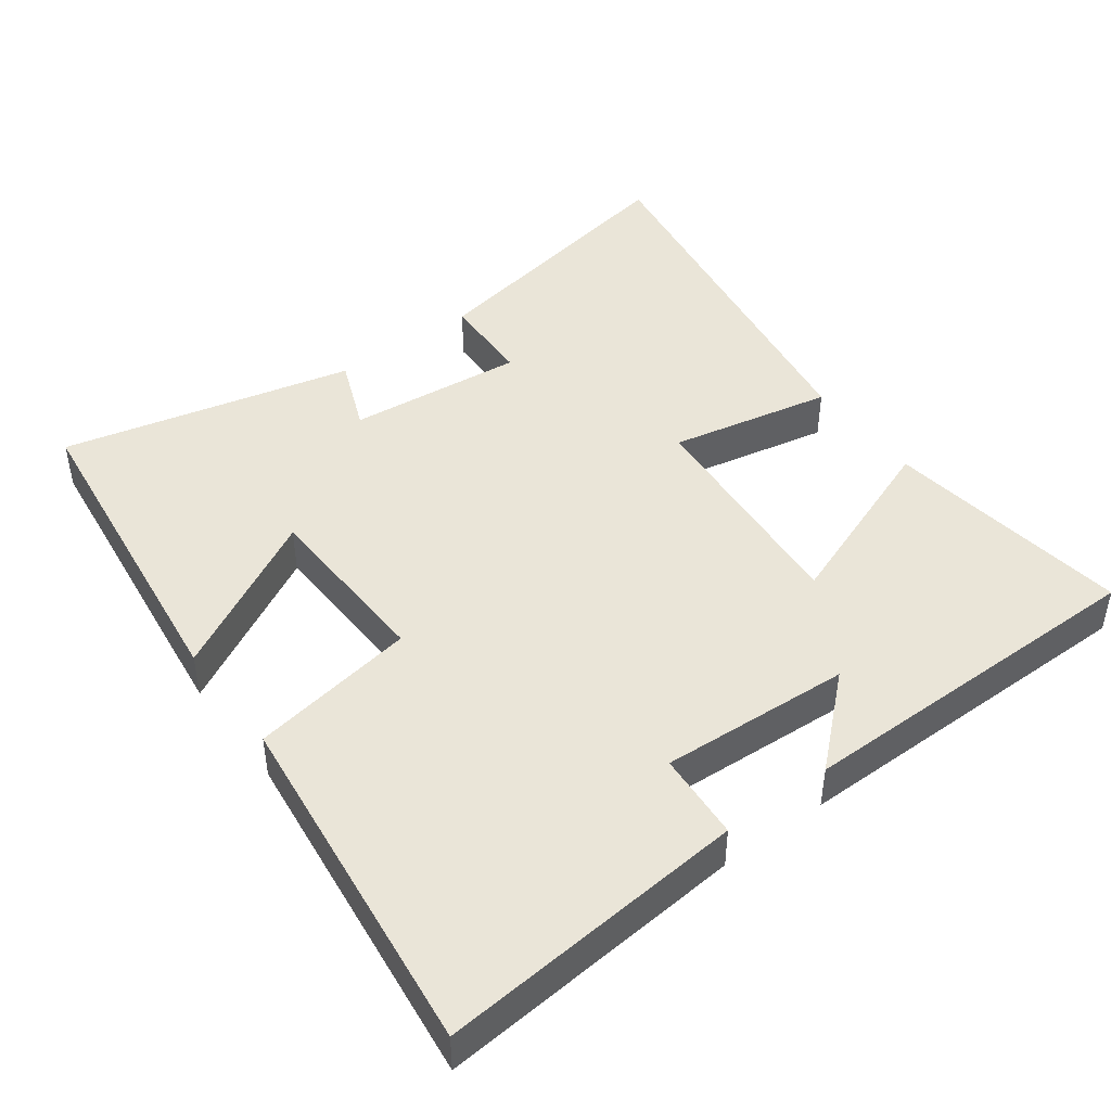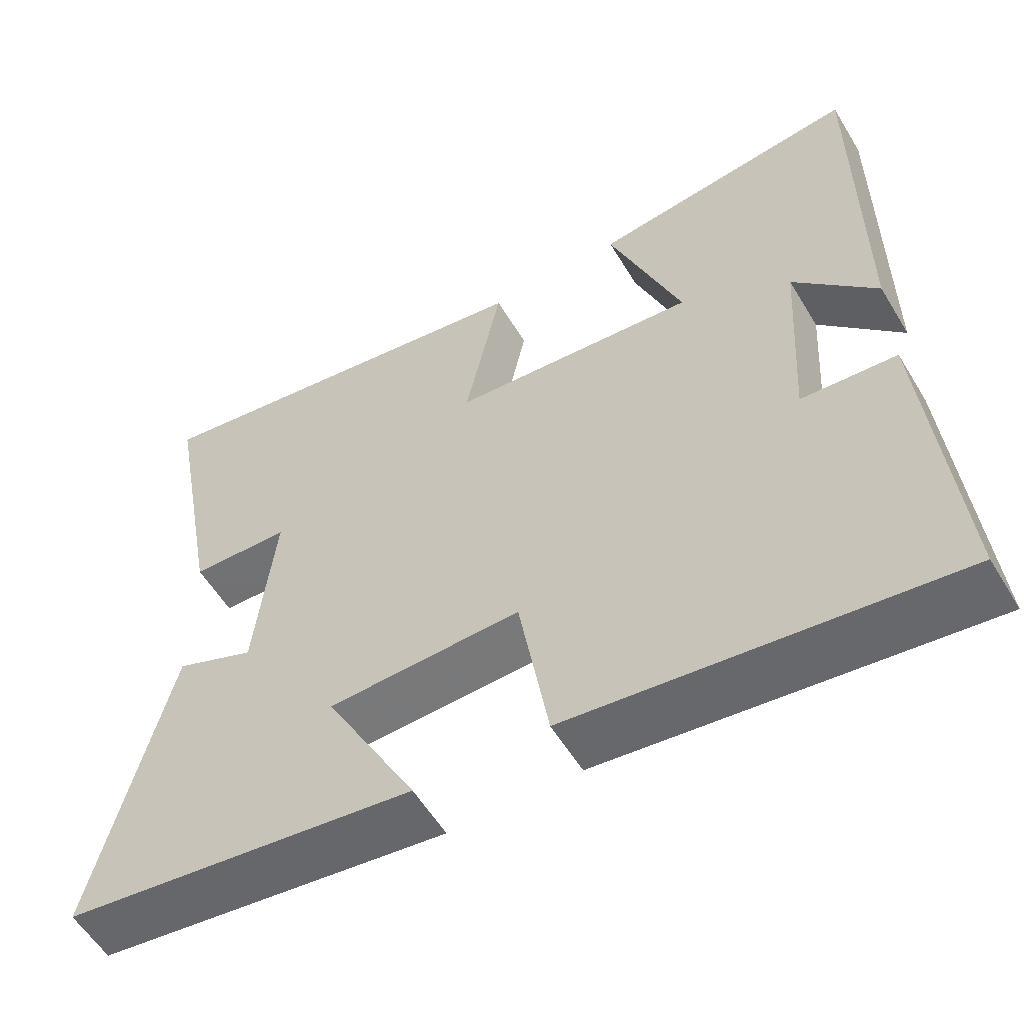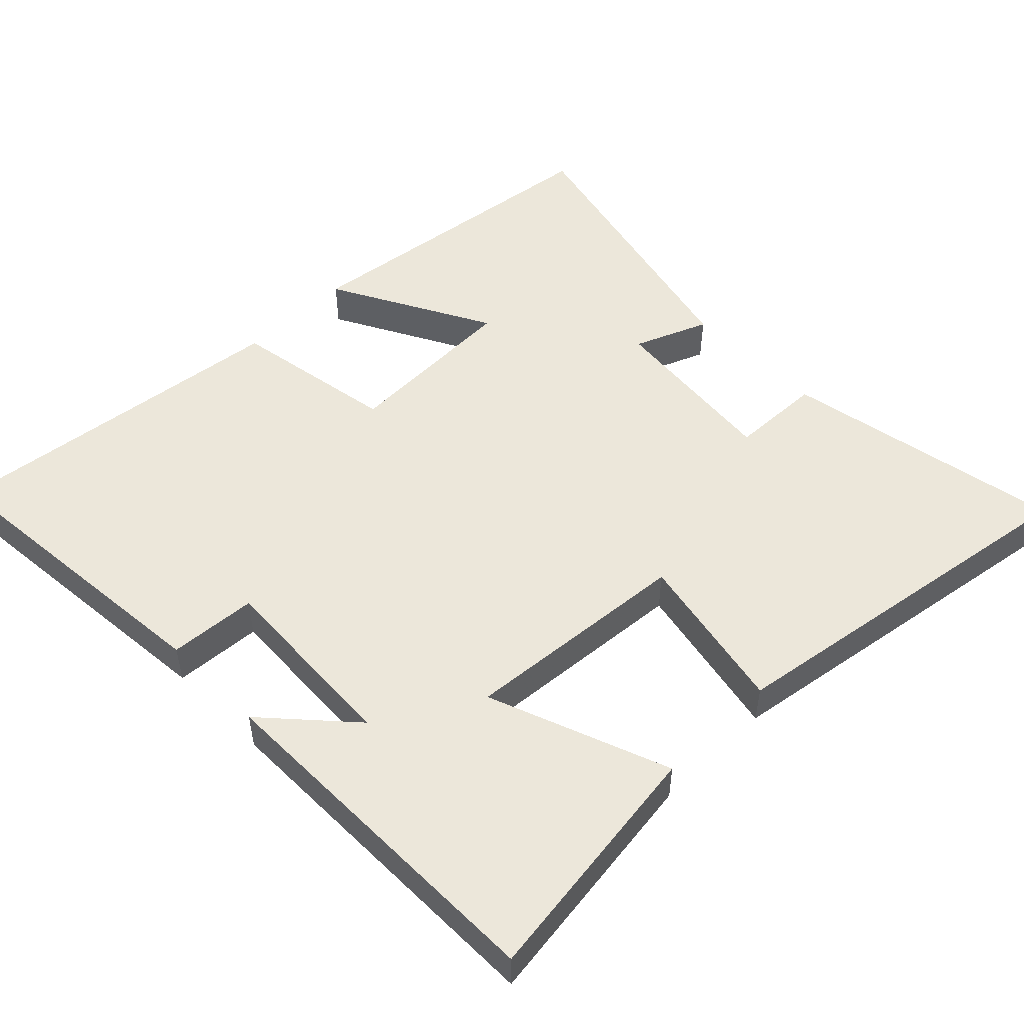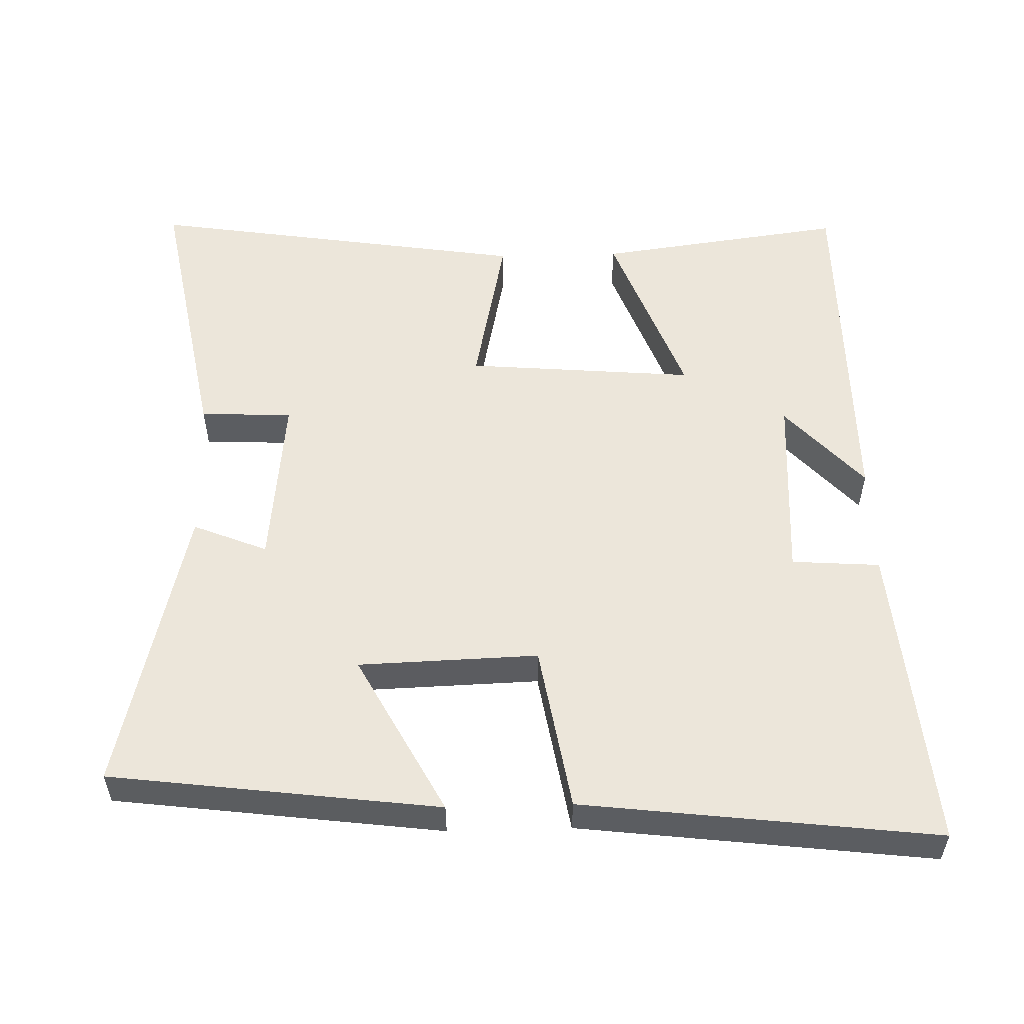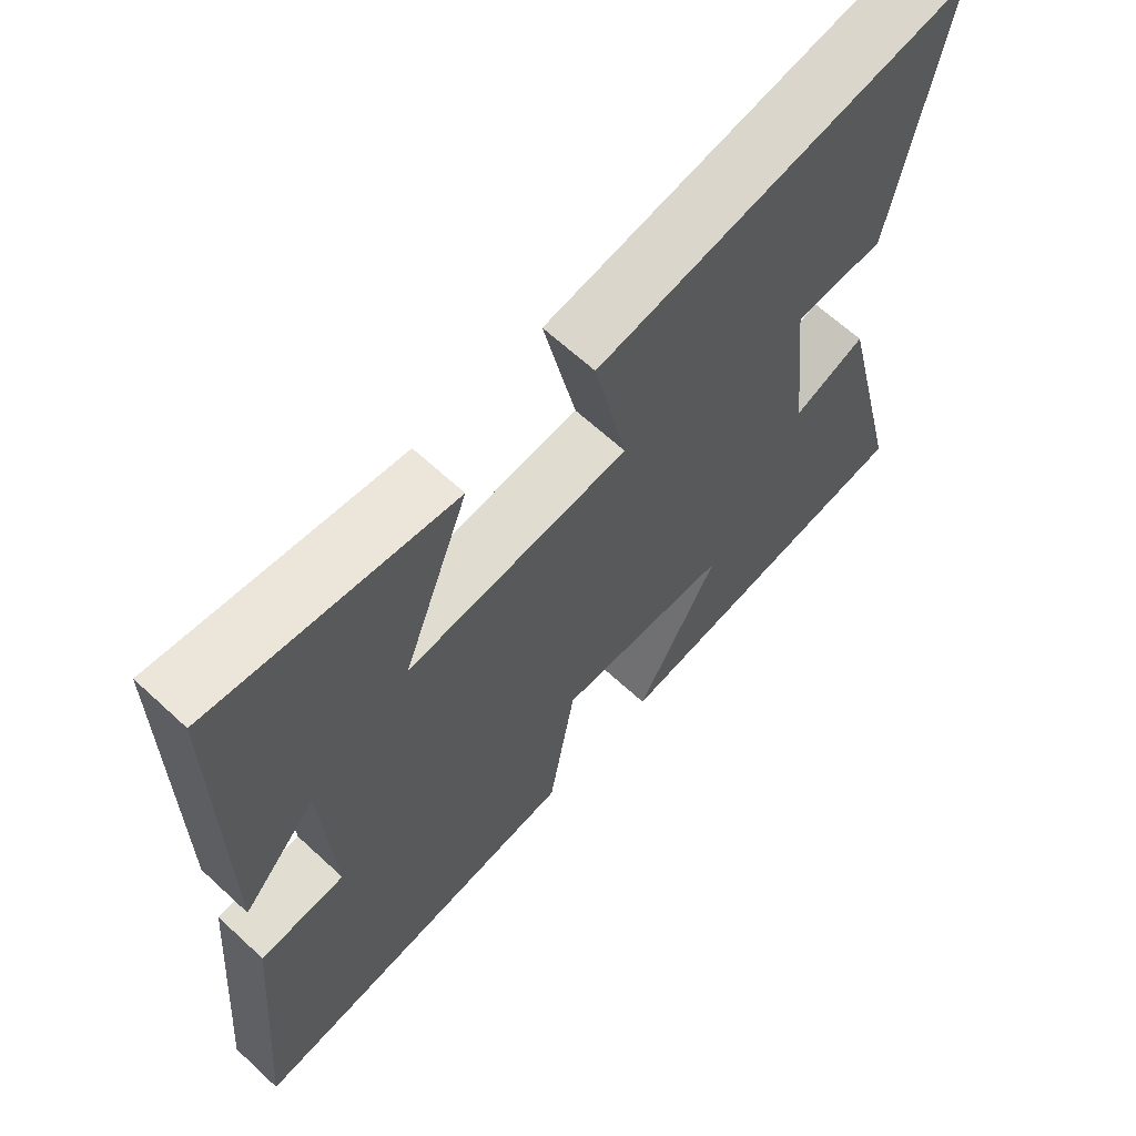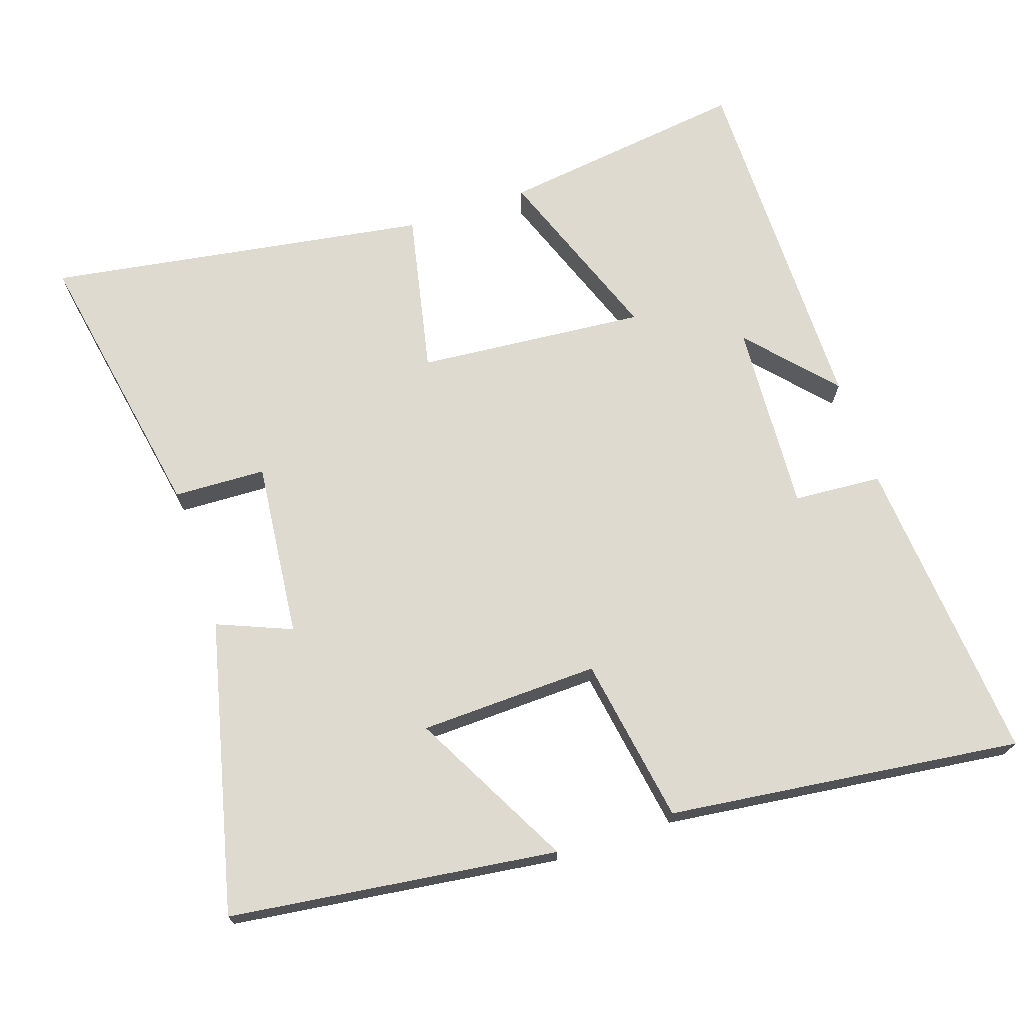
<metadata>
{"format":"obj","ext":"obj","renderer":"f3d","projection":"perspective","resolution":1024,"background":"white","views":[{"elev":45.2,"azim":-126.8,"up":"+Y"},{"elev":-56.7,"azim":-149.2,"up":"+Z"},{"elev":51.1,"azim":-44.7,"up":"+Y"},{"elev":54.3,"azim":178.4,"up":"+Y"},{"elev":64.5,"azim":-47.0,"up":"+Z"},{"elev":70.7,"azim":161.5,"up":"+Y"}]}
</metadata>
<code>
v 0.573 0.07 0.585
v 0.5 0.07 0.185
v 0.369 0.07 0.18
v 0.395 0.07 -0.07
v 0.5 0.07 -0.027
v 0.599 0.07 -0.44
v 0.135 0.07 -0.5
v 0.256 0.07 -0.272
v 0.002 0.07 -0.264
v -0.037 0.07 -0.5
v -0.537 0.07 -0.561
v -0.5 0.07 -0.123
v -0.375 0.07 -0.114
v -0.391 0.07 0.156
v -0.5 0.07 0.035
v -0.5 0.07 0.547
v -0.148 0.07 0.5
v -0.244 0.07 0.242
v 0.08 0.07 0.27
v 0.032 0.07 0.5
v 0.573 0 0.585
v 0.5 0 0.185
v 0.369 0 0.18
v 0.395 0 -0.07
v 0.5 0 -0.027
v 0.599 0 -0.44
v 0.135 0 -0.5
v 0.256 0 -0.272
v 0.002 0 -0.264
v -0.037 0 -0.5
v -0.537 0 -0.561
v -0.5 0 -0.123
v -0.375 0 -0.114
v -0.391 0 0.156
v -0.5 0 0.035
v -0.5 0 0.547
v -0.148 0 0.5
v -0.244 0 0.242
v 0.08 0 0.27
v 0.032 0 0.5
f 19 20 1 2
f 18 19 2 3
f 16 17 18
f 14 15 16
f 14 16 18
f 13 14 18 3
f 9 10 11 12
f 8 9 12 13
f 5 6 7 8
f 4 5 8
f 3 4 8 13
f 22 21 40 39
f 23 22 39 38
f 38 37 36
f 36 35 34
f 38 36 34
f 23 38 34 33
f 32 31 30 29
f 33 32 29 28
f 28 27 26 25
f 28 25 24
f 33 28 24 23
f 1 21 22 2
f 2 22 23 3
f 3 23 24 4
f 4 24 25 5
f 5 25 26 6
f 6 26 27 7
f 7 27 28 8
f 8 28 29 9
f 9 29 30 10
f 10 30 31 11
f 11 31 32 12
f 12 32 33 13
f 13 33 34 14
f 14 34 35 15
f 15 35 36 16
f 16 36 37 17
f 17 37 38 18
f 18 38 39 19
f 19 39 40 20
f 20 40 21 1

</code>
